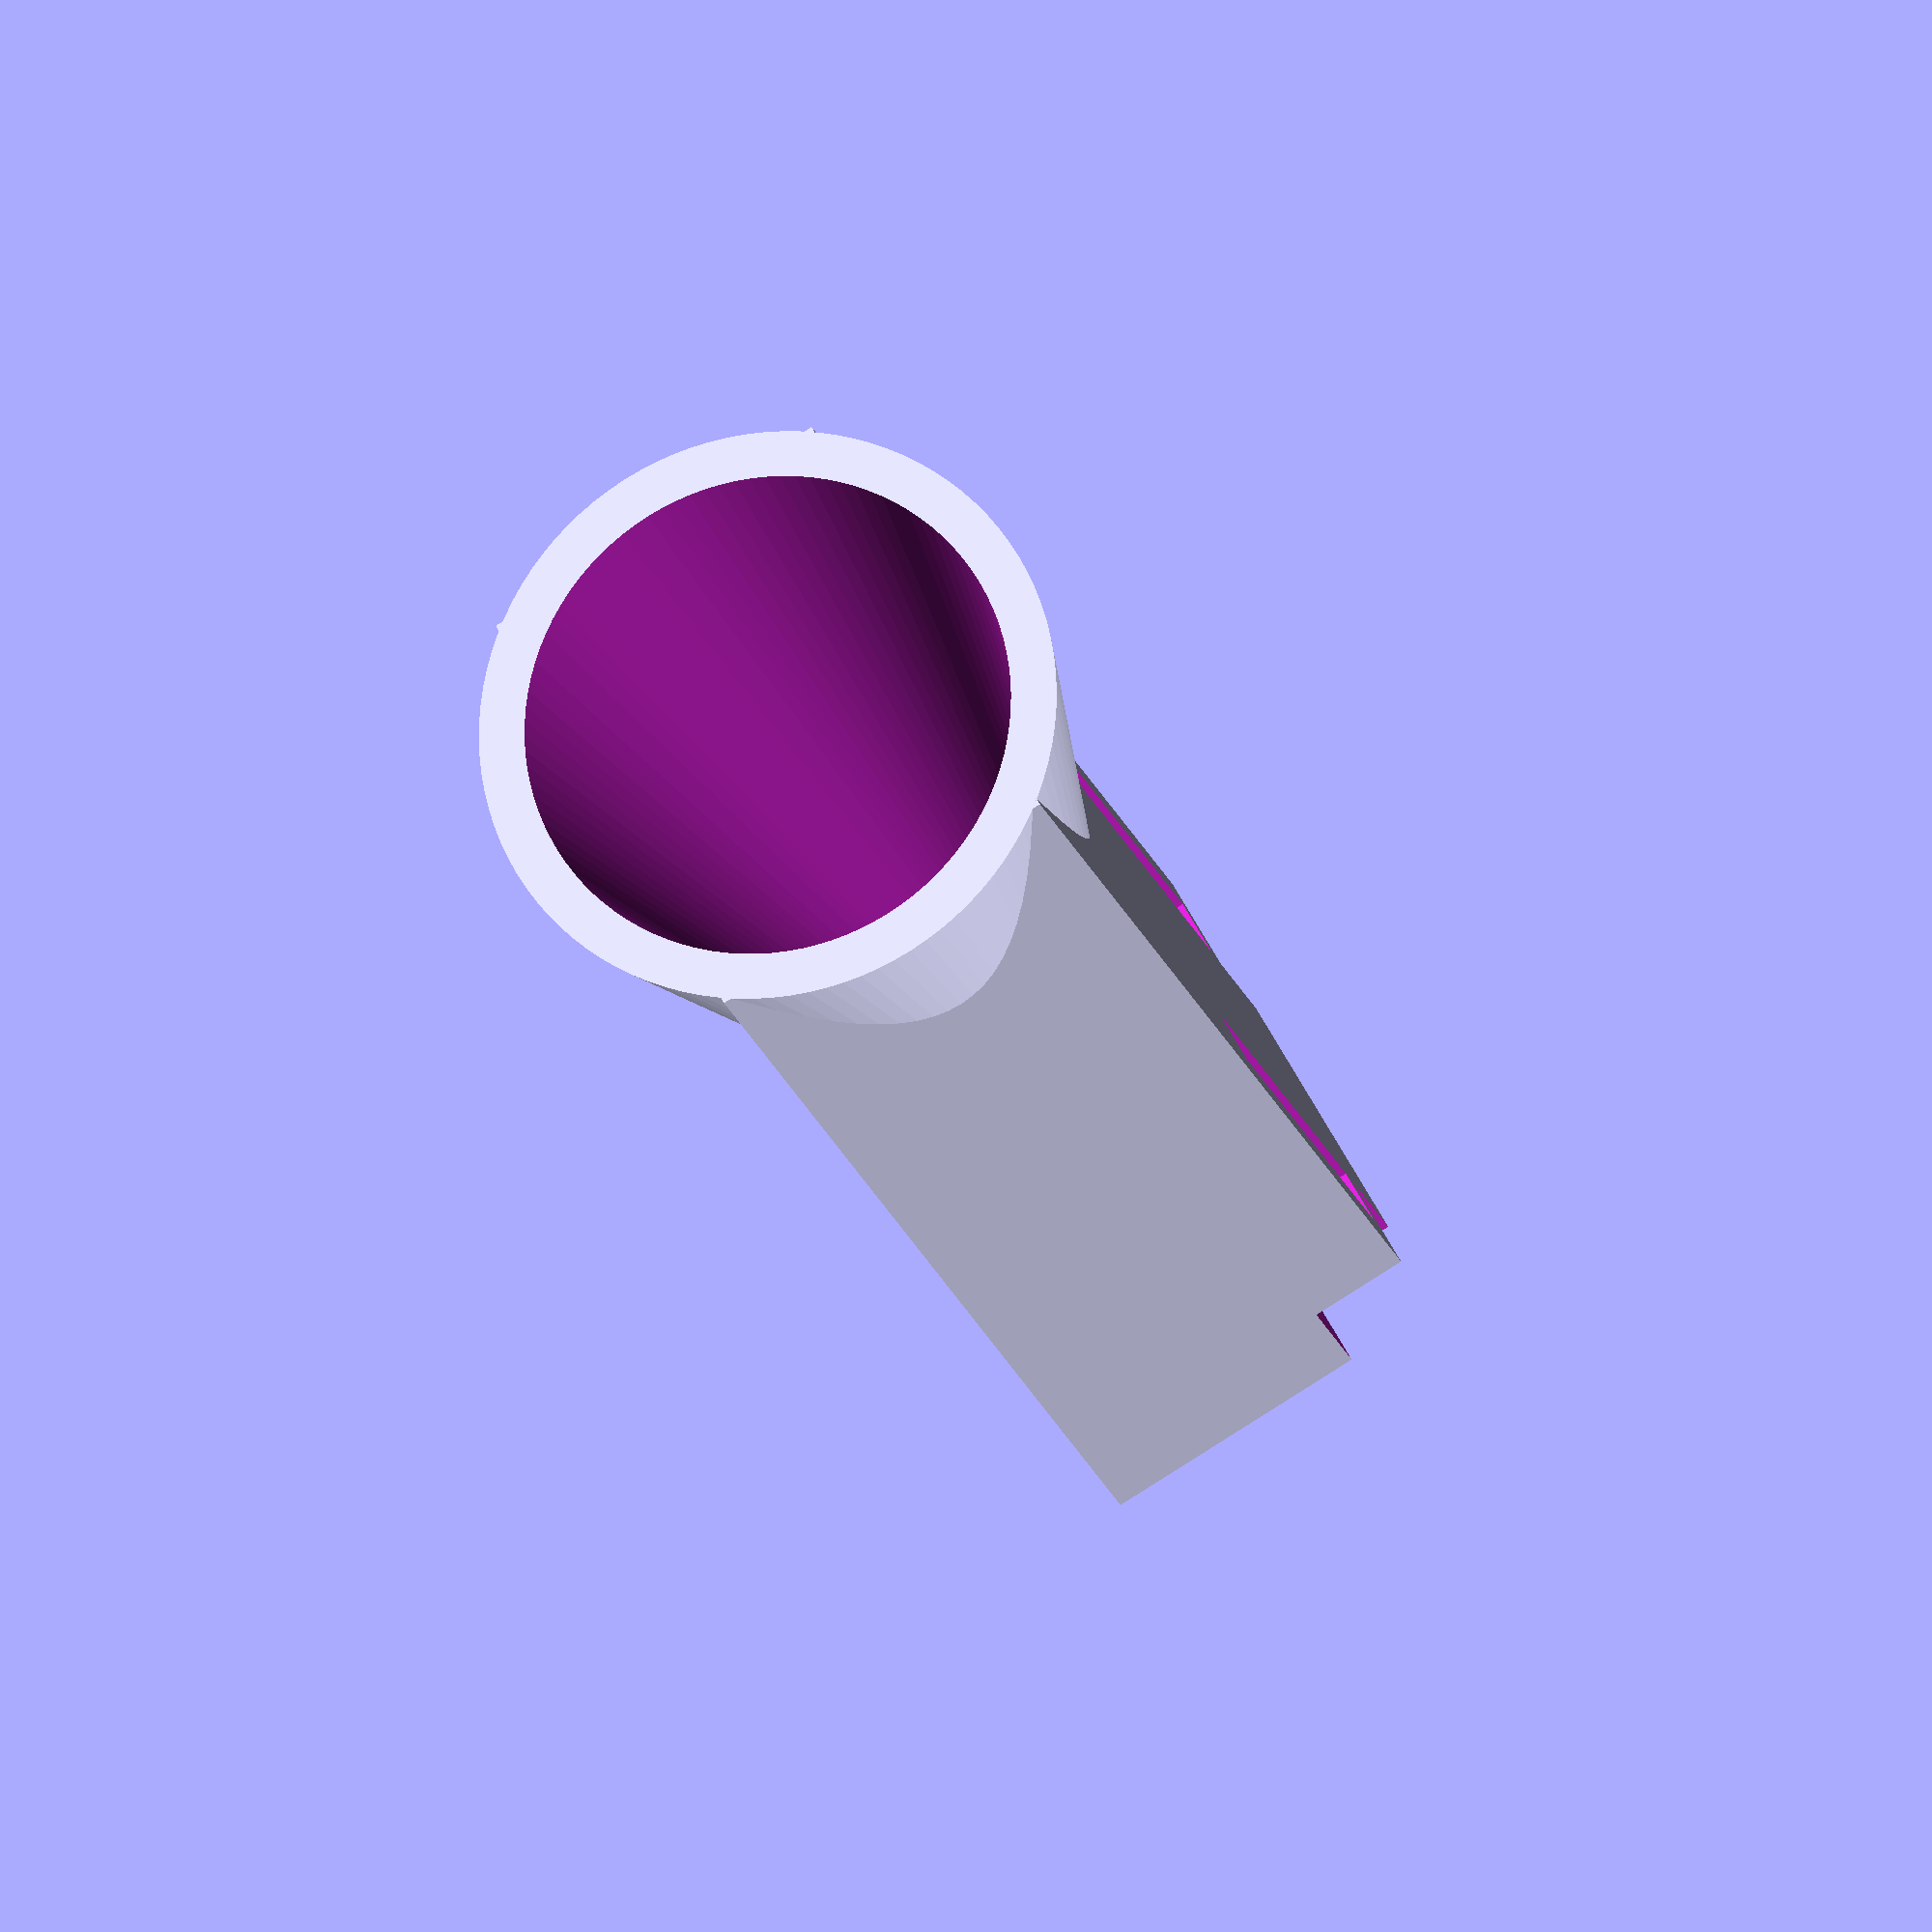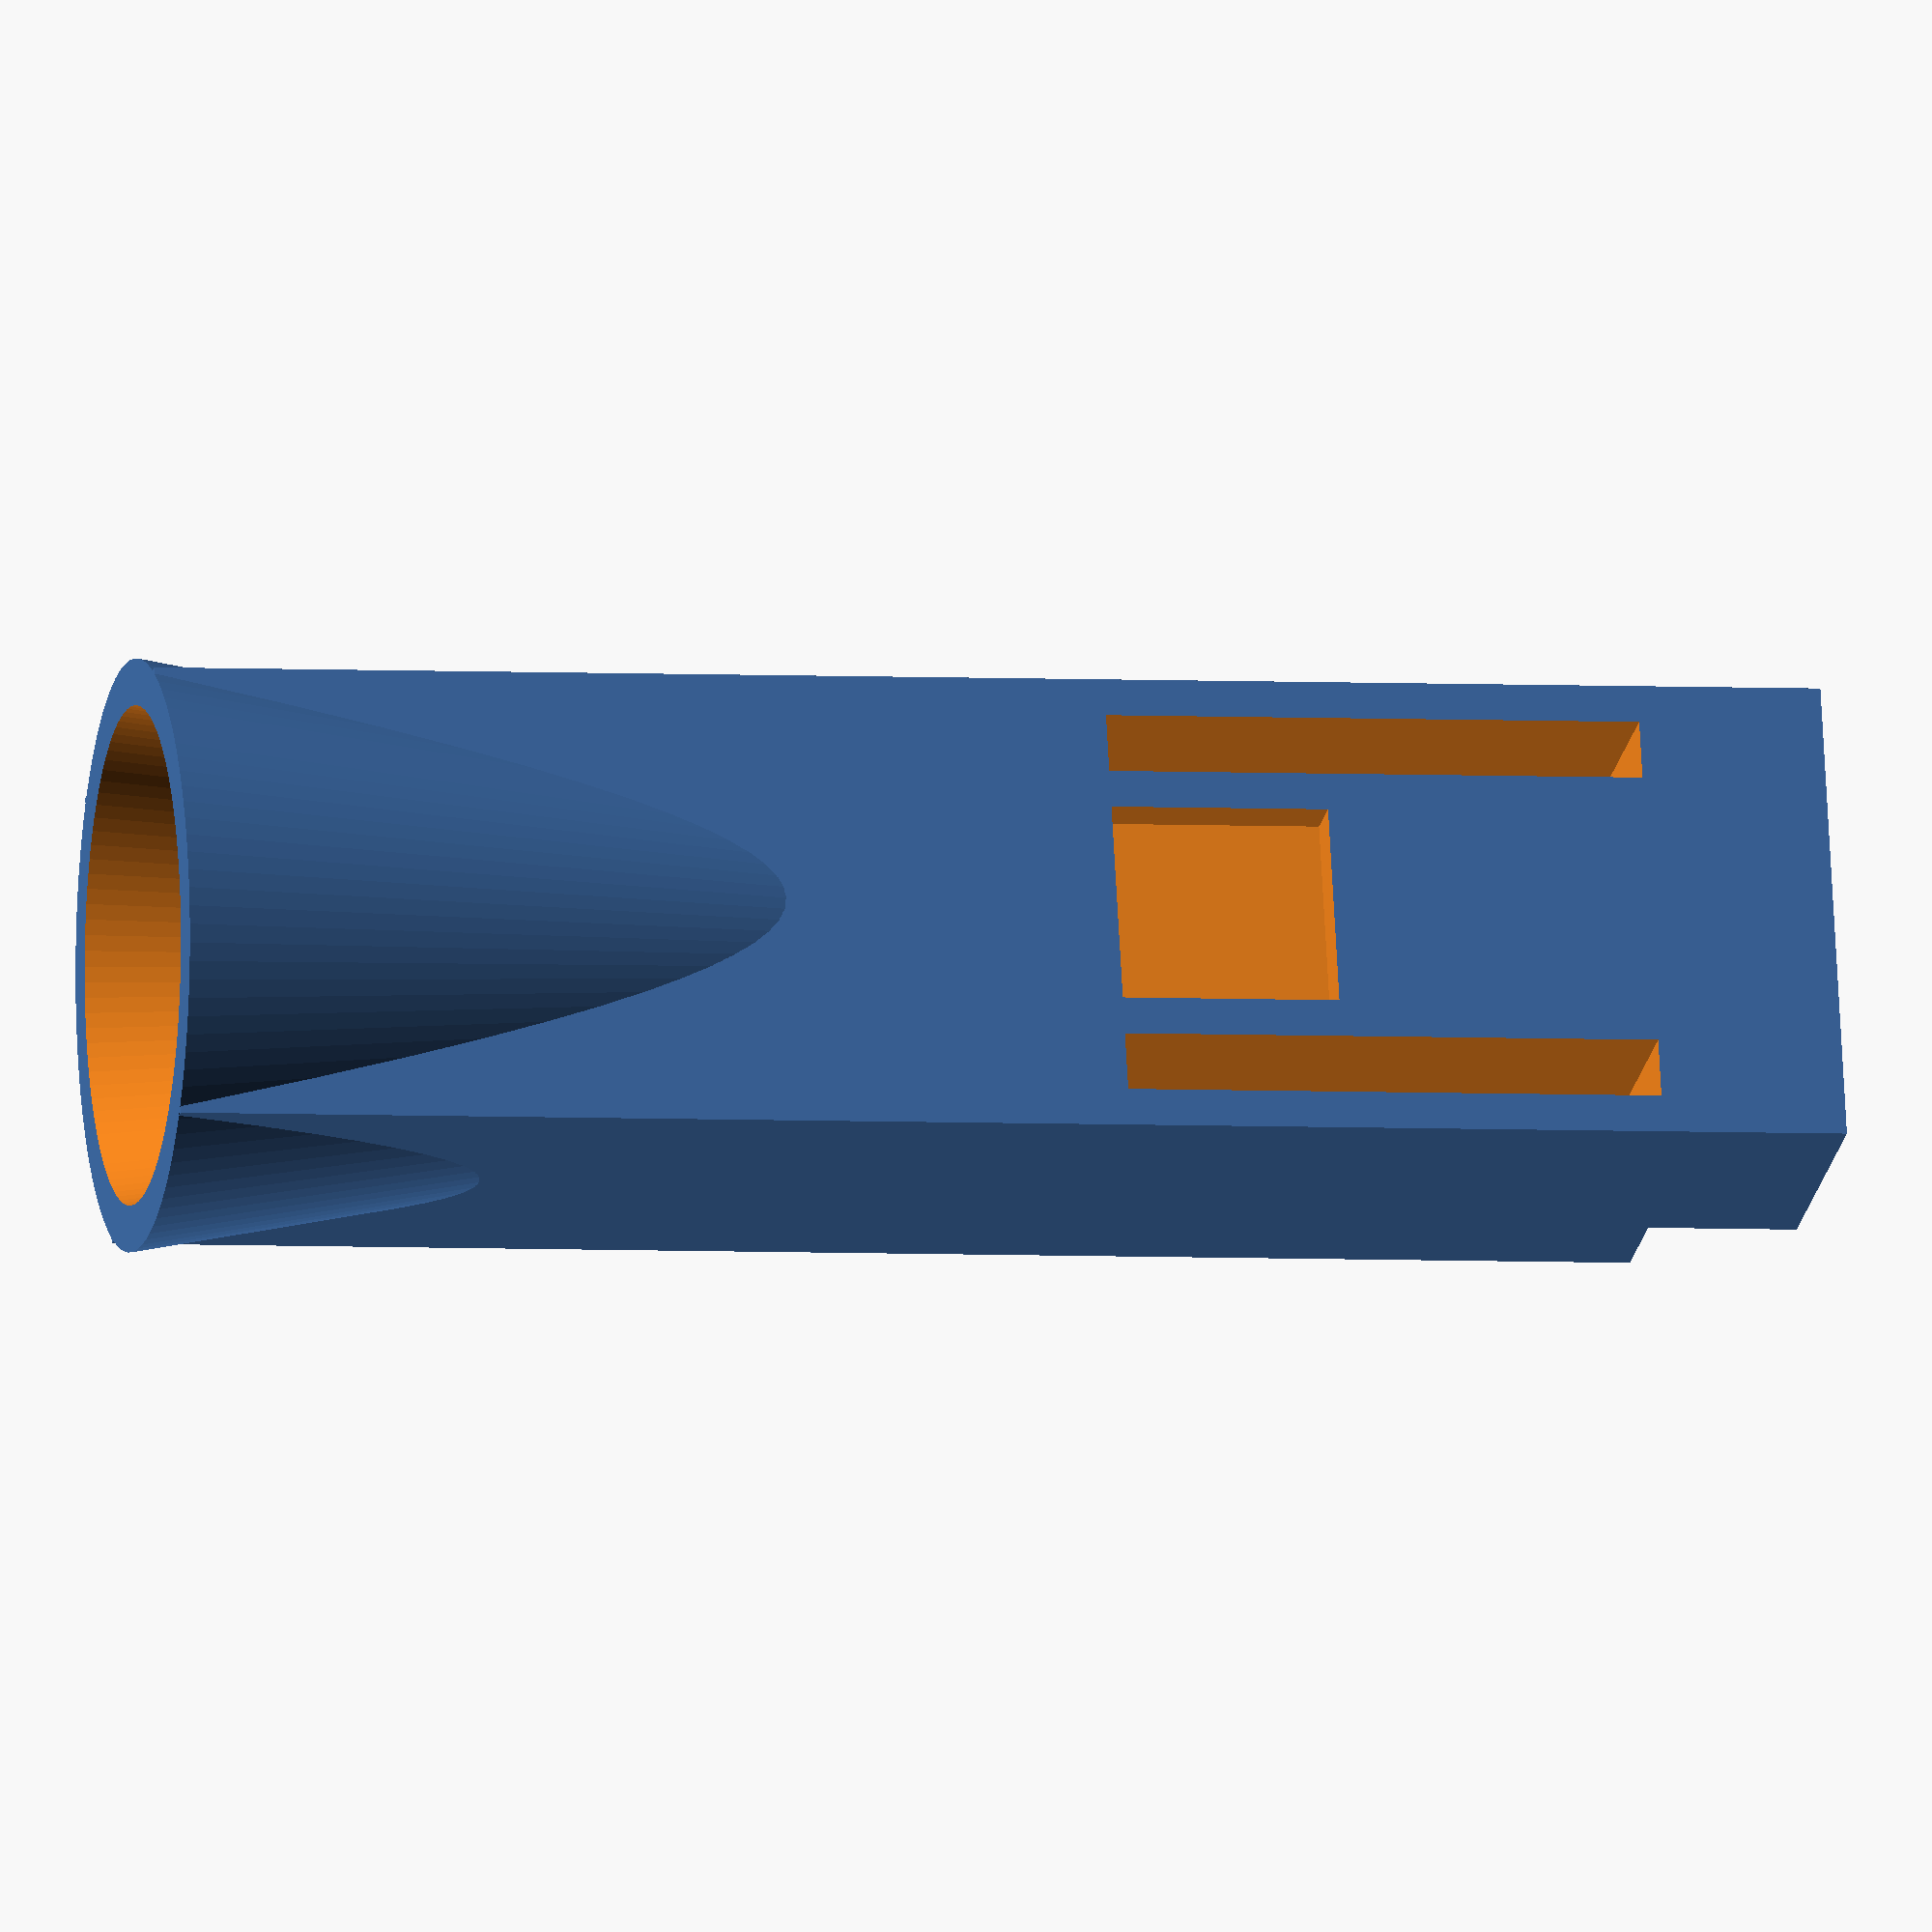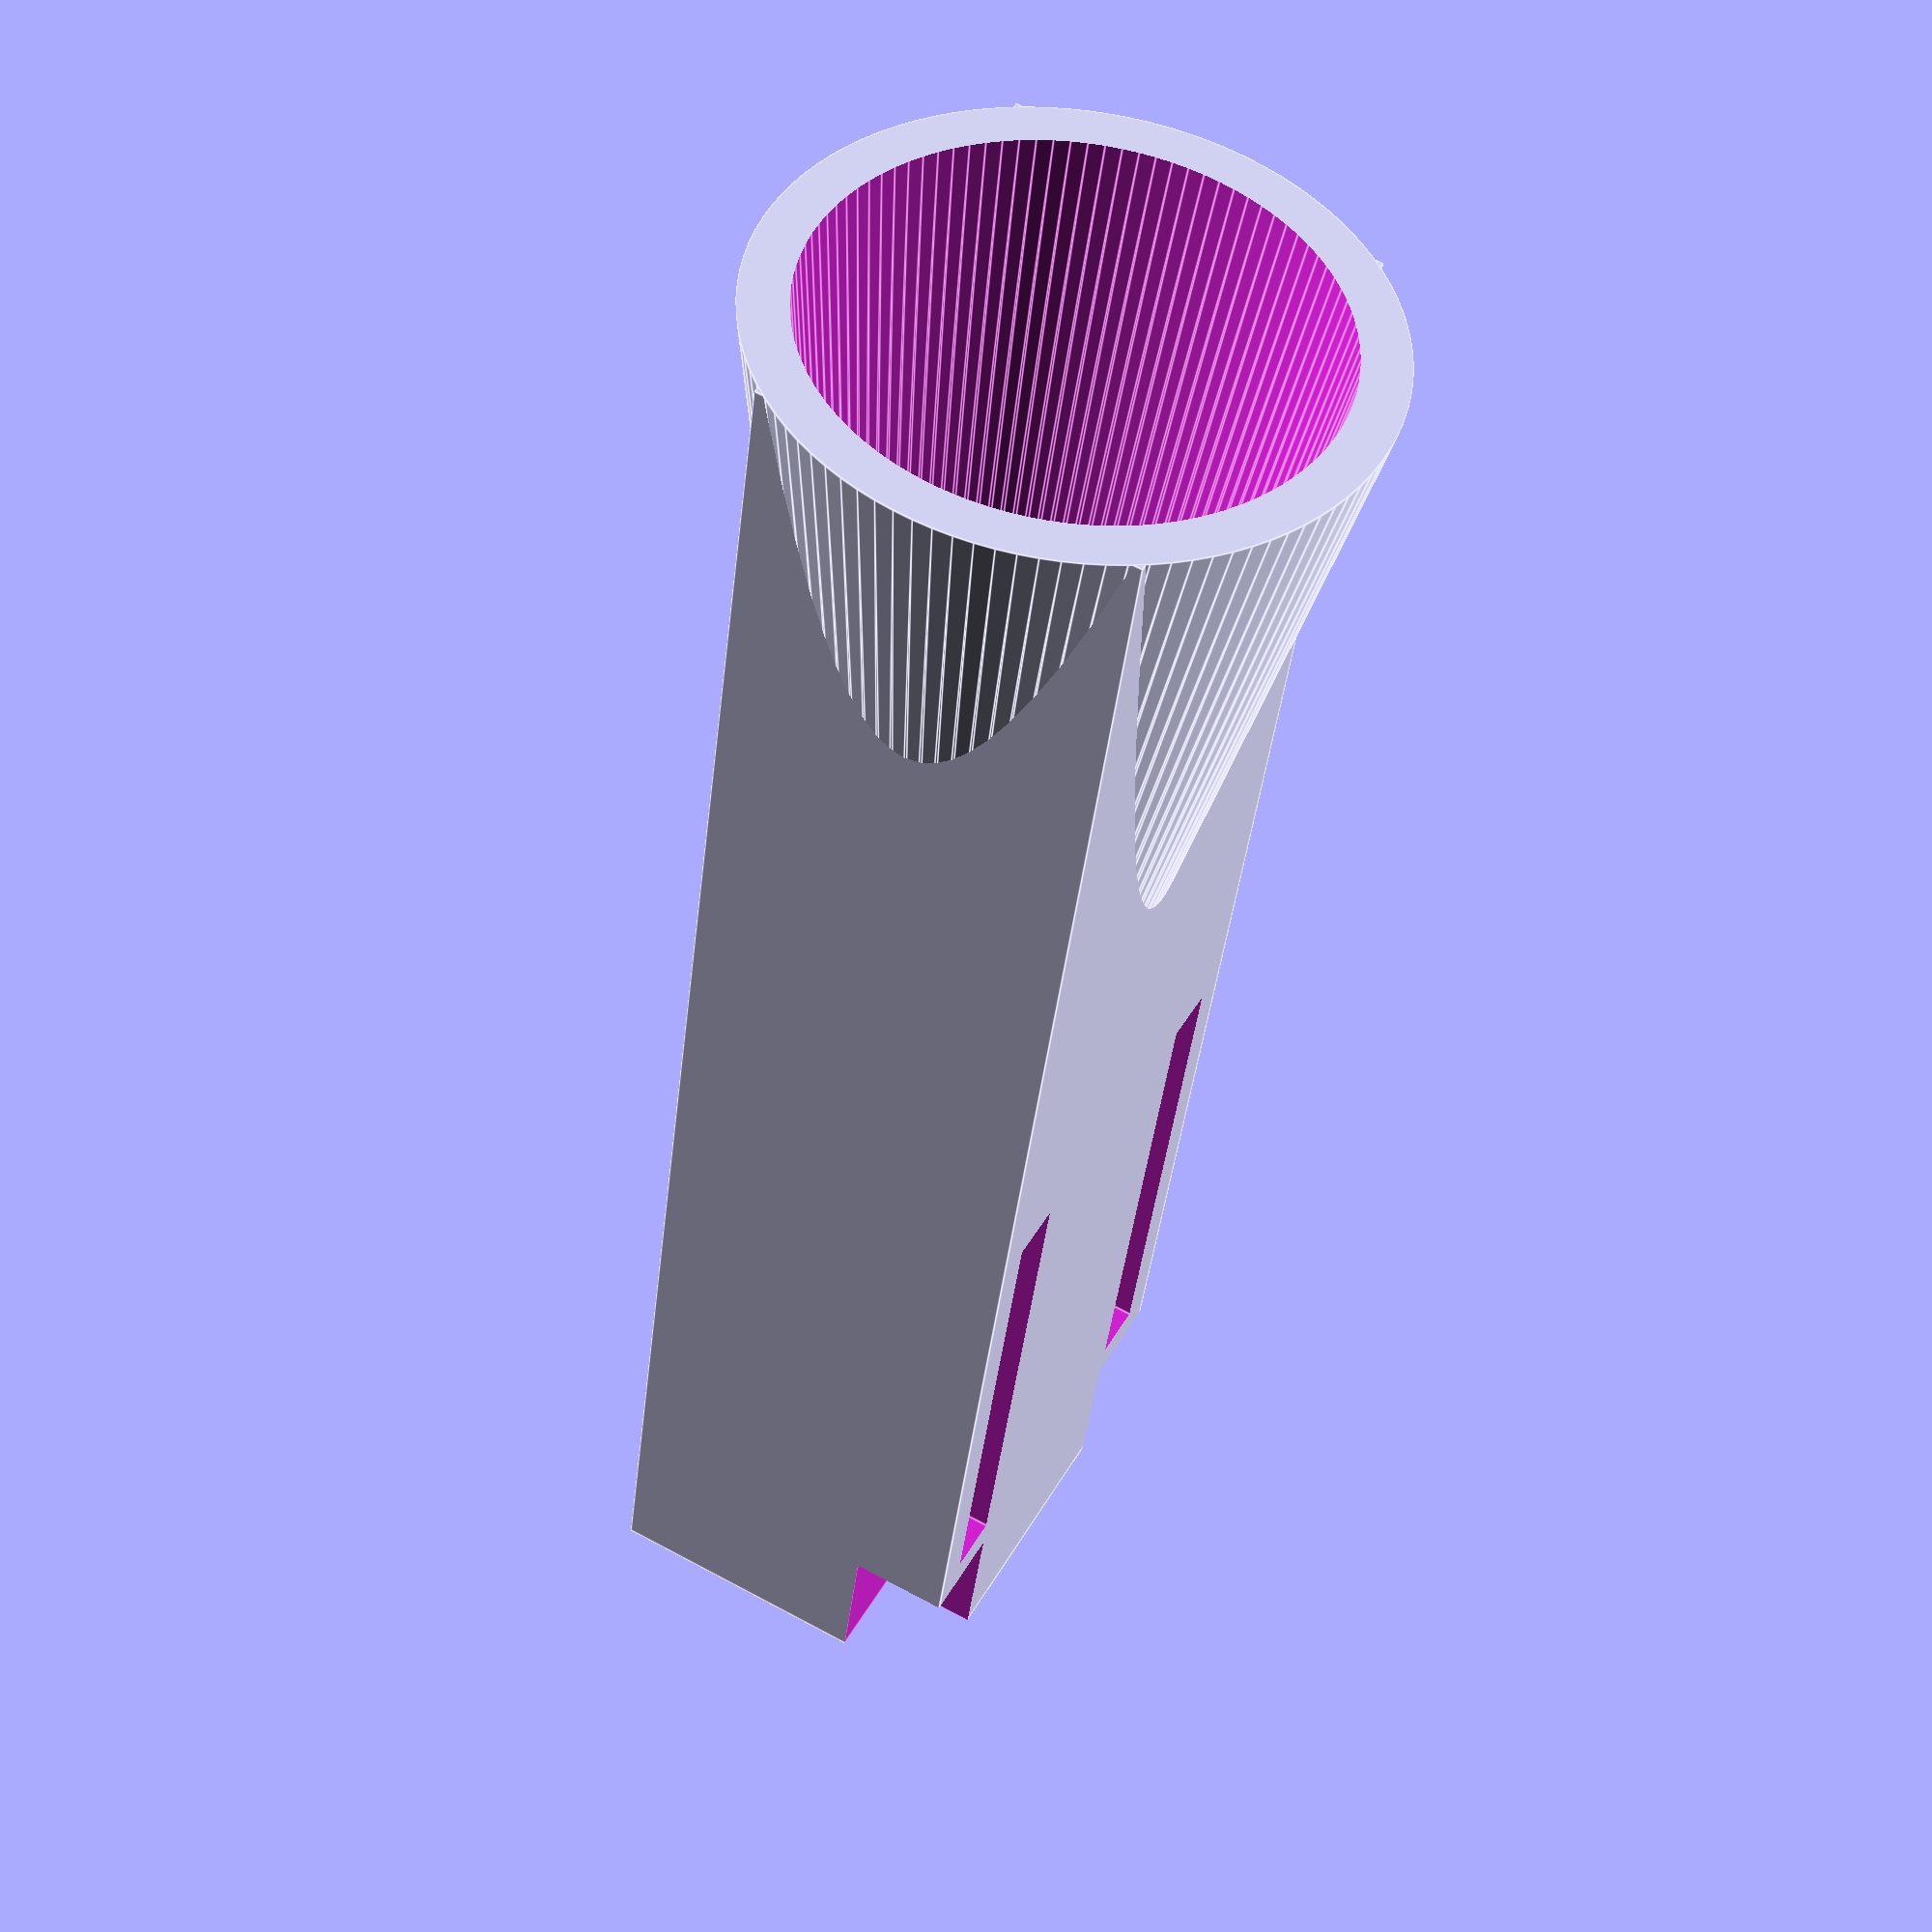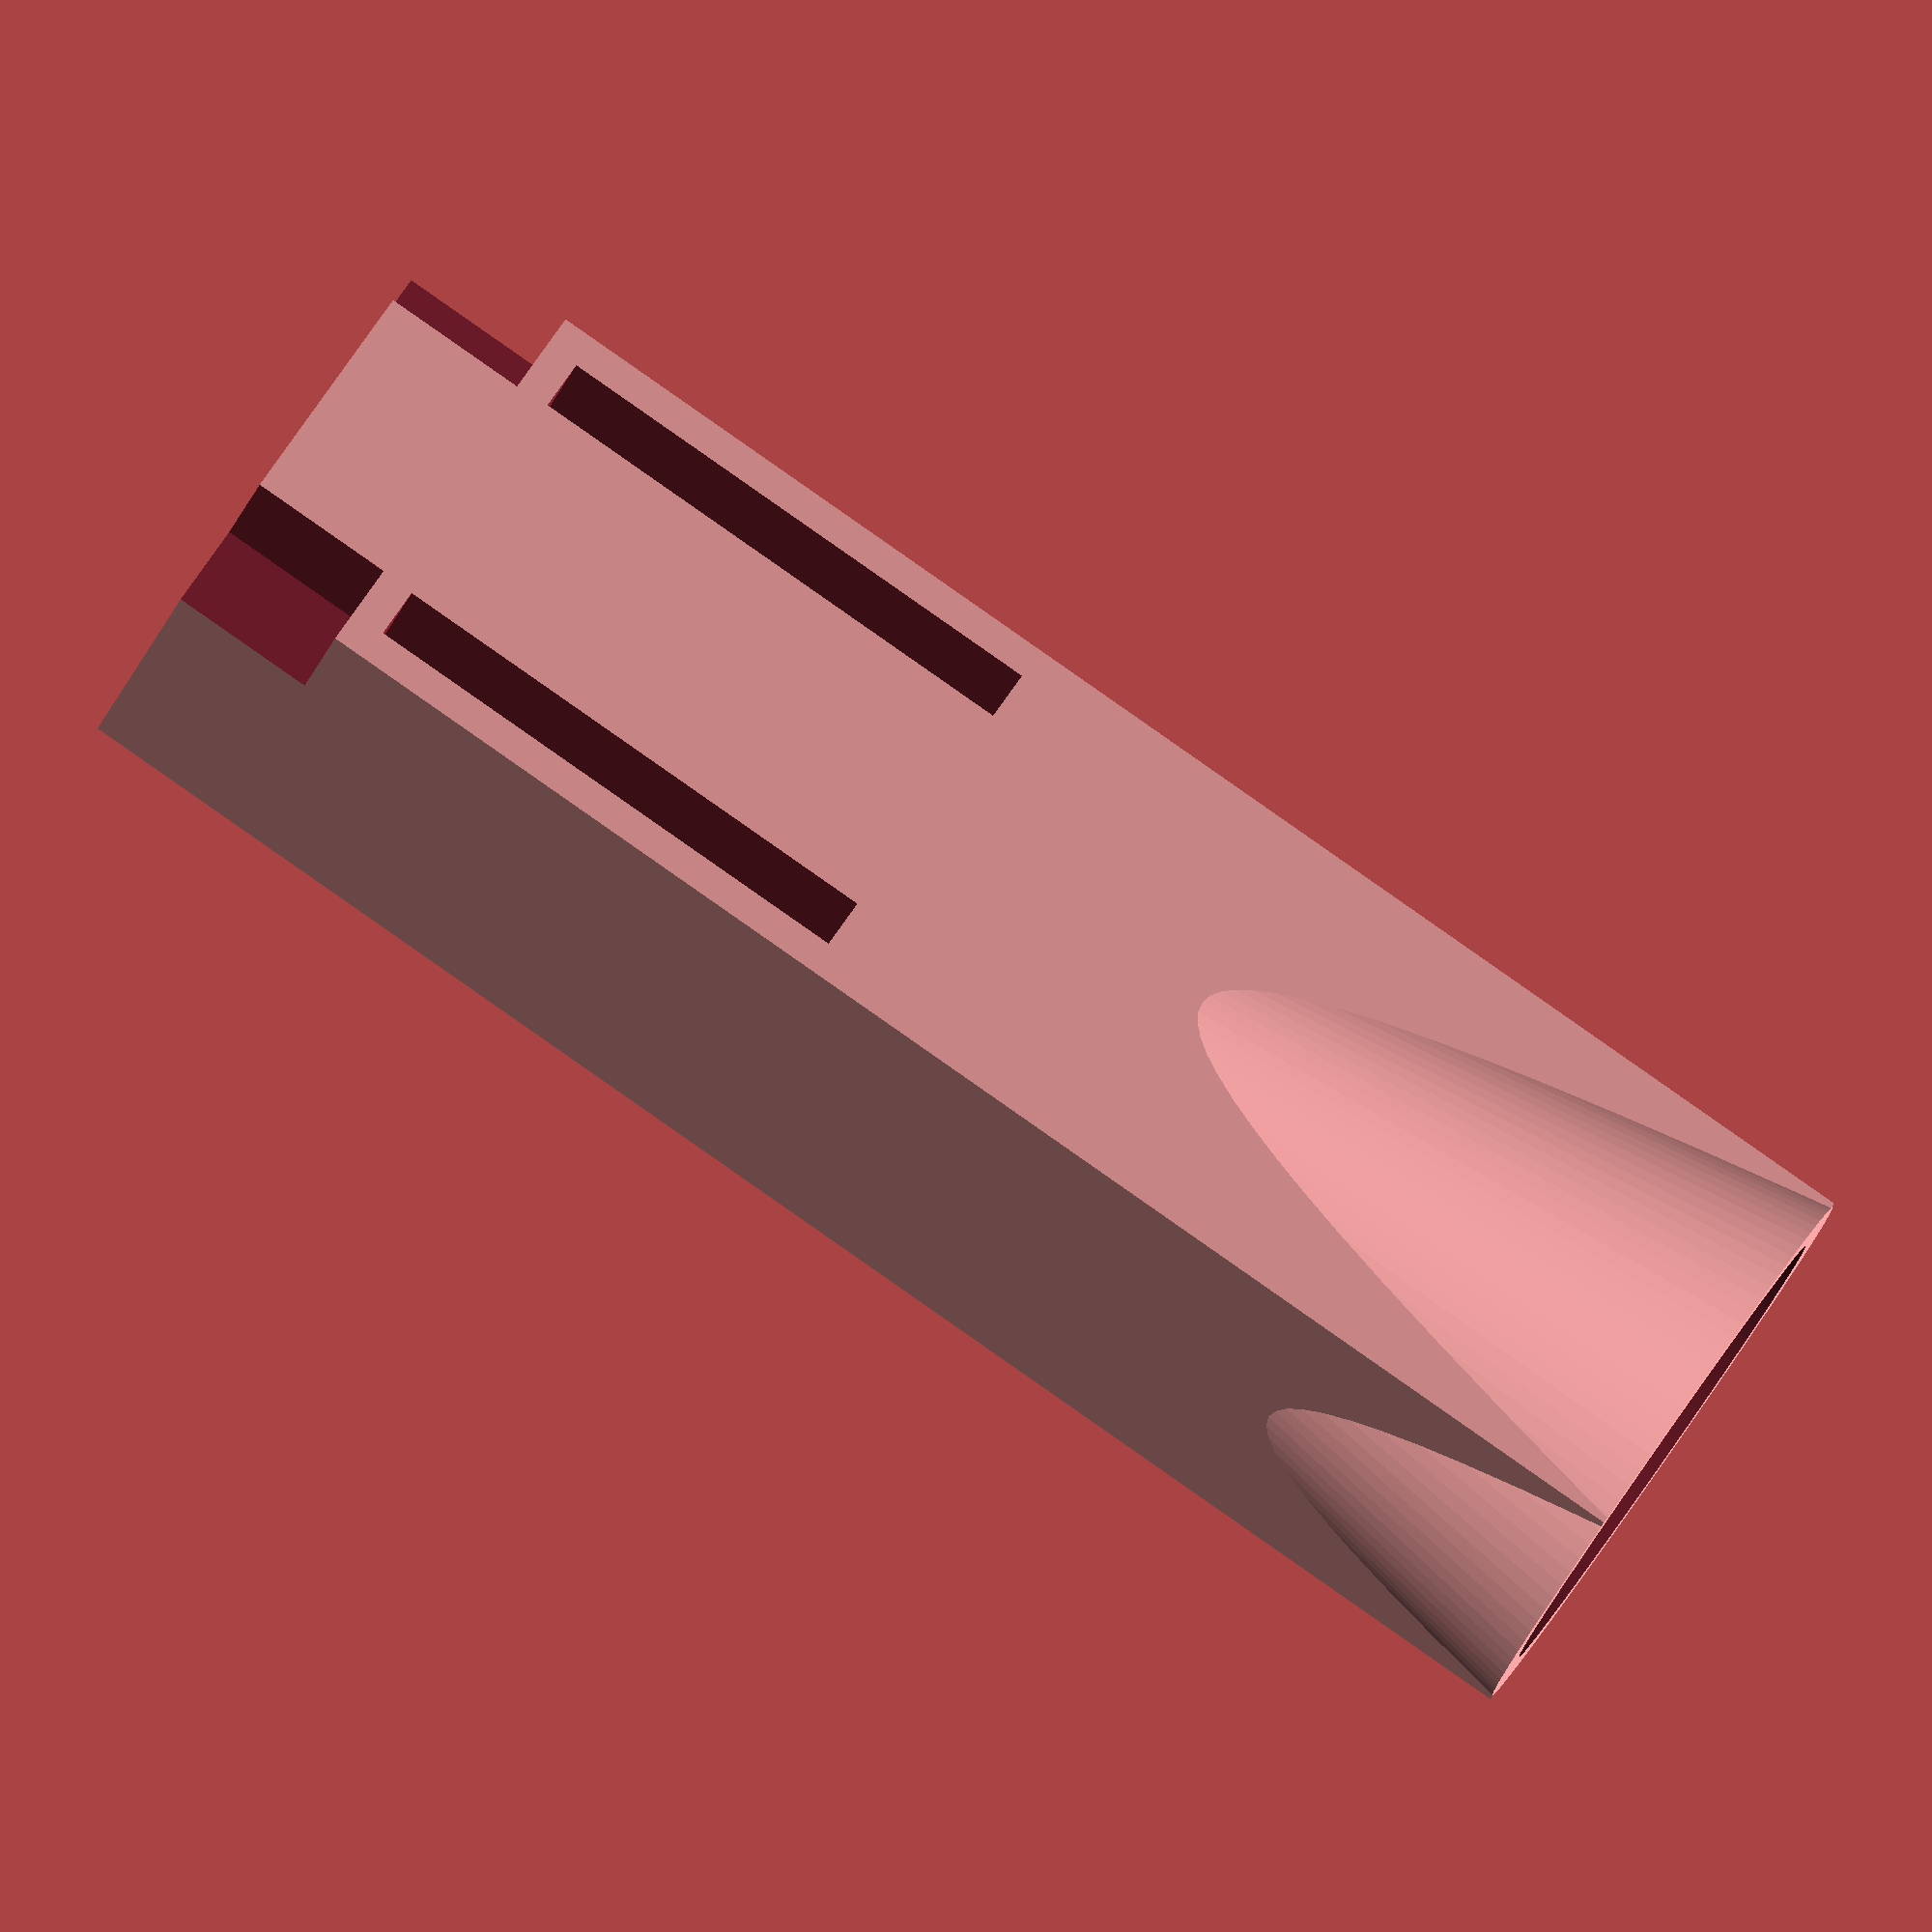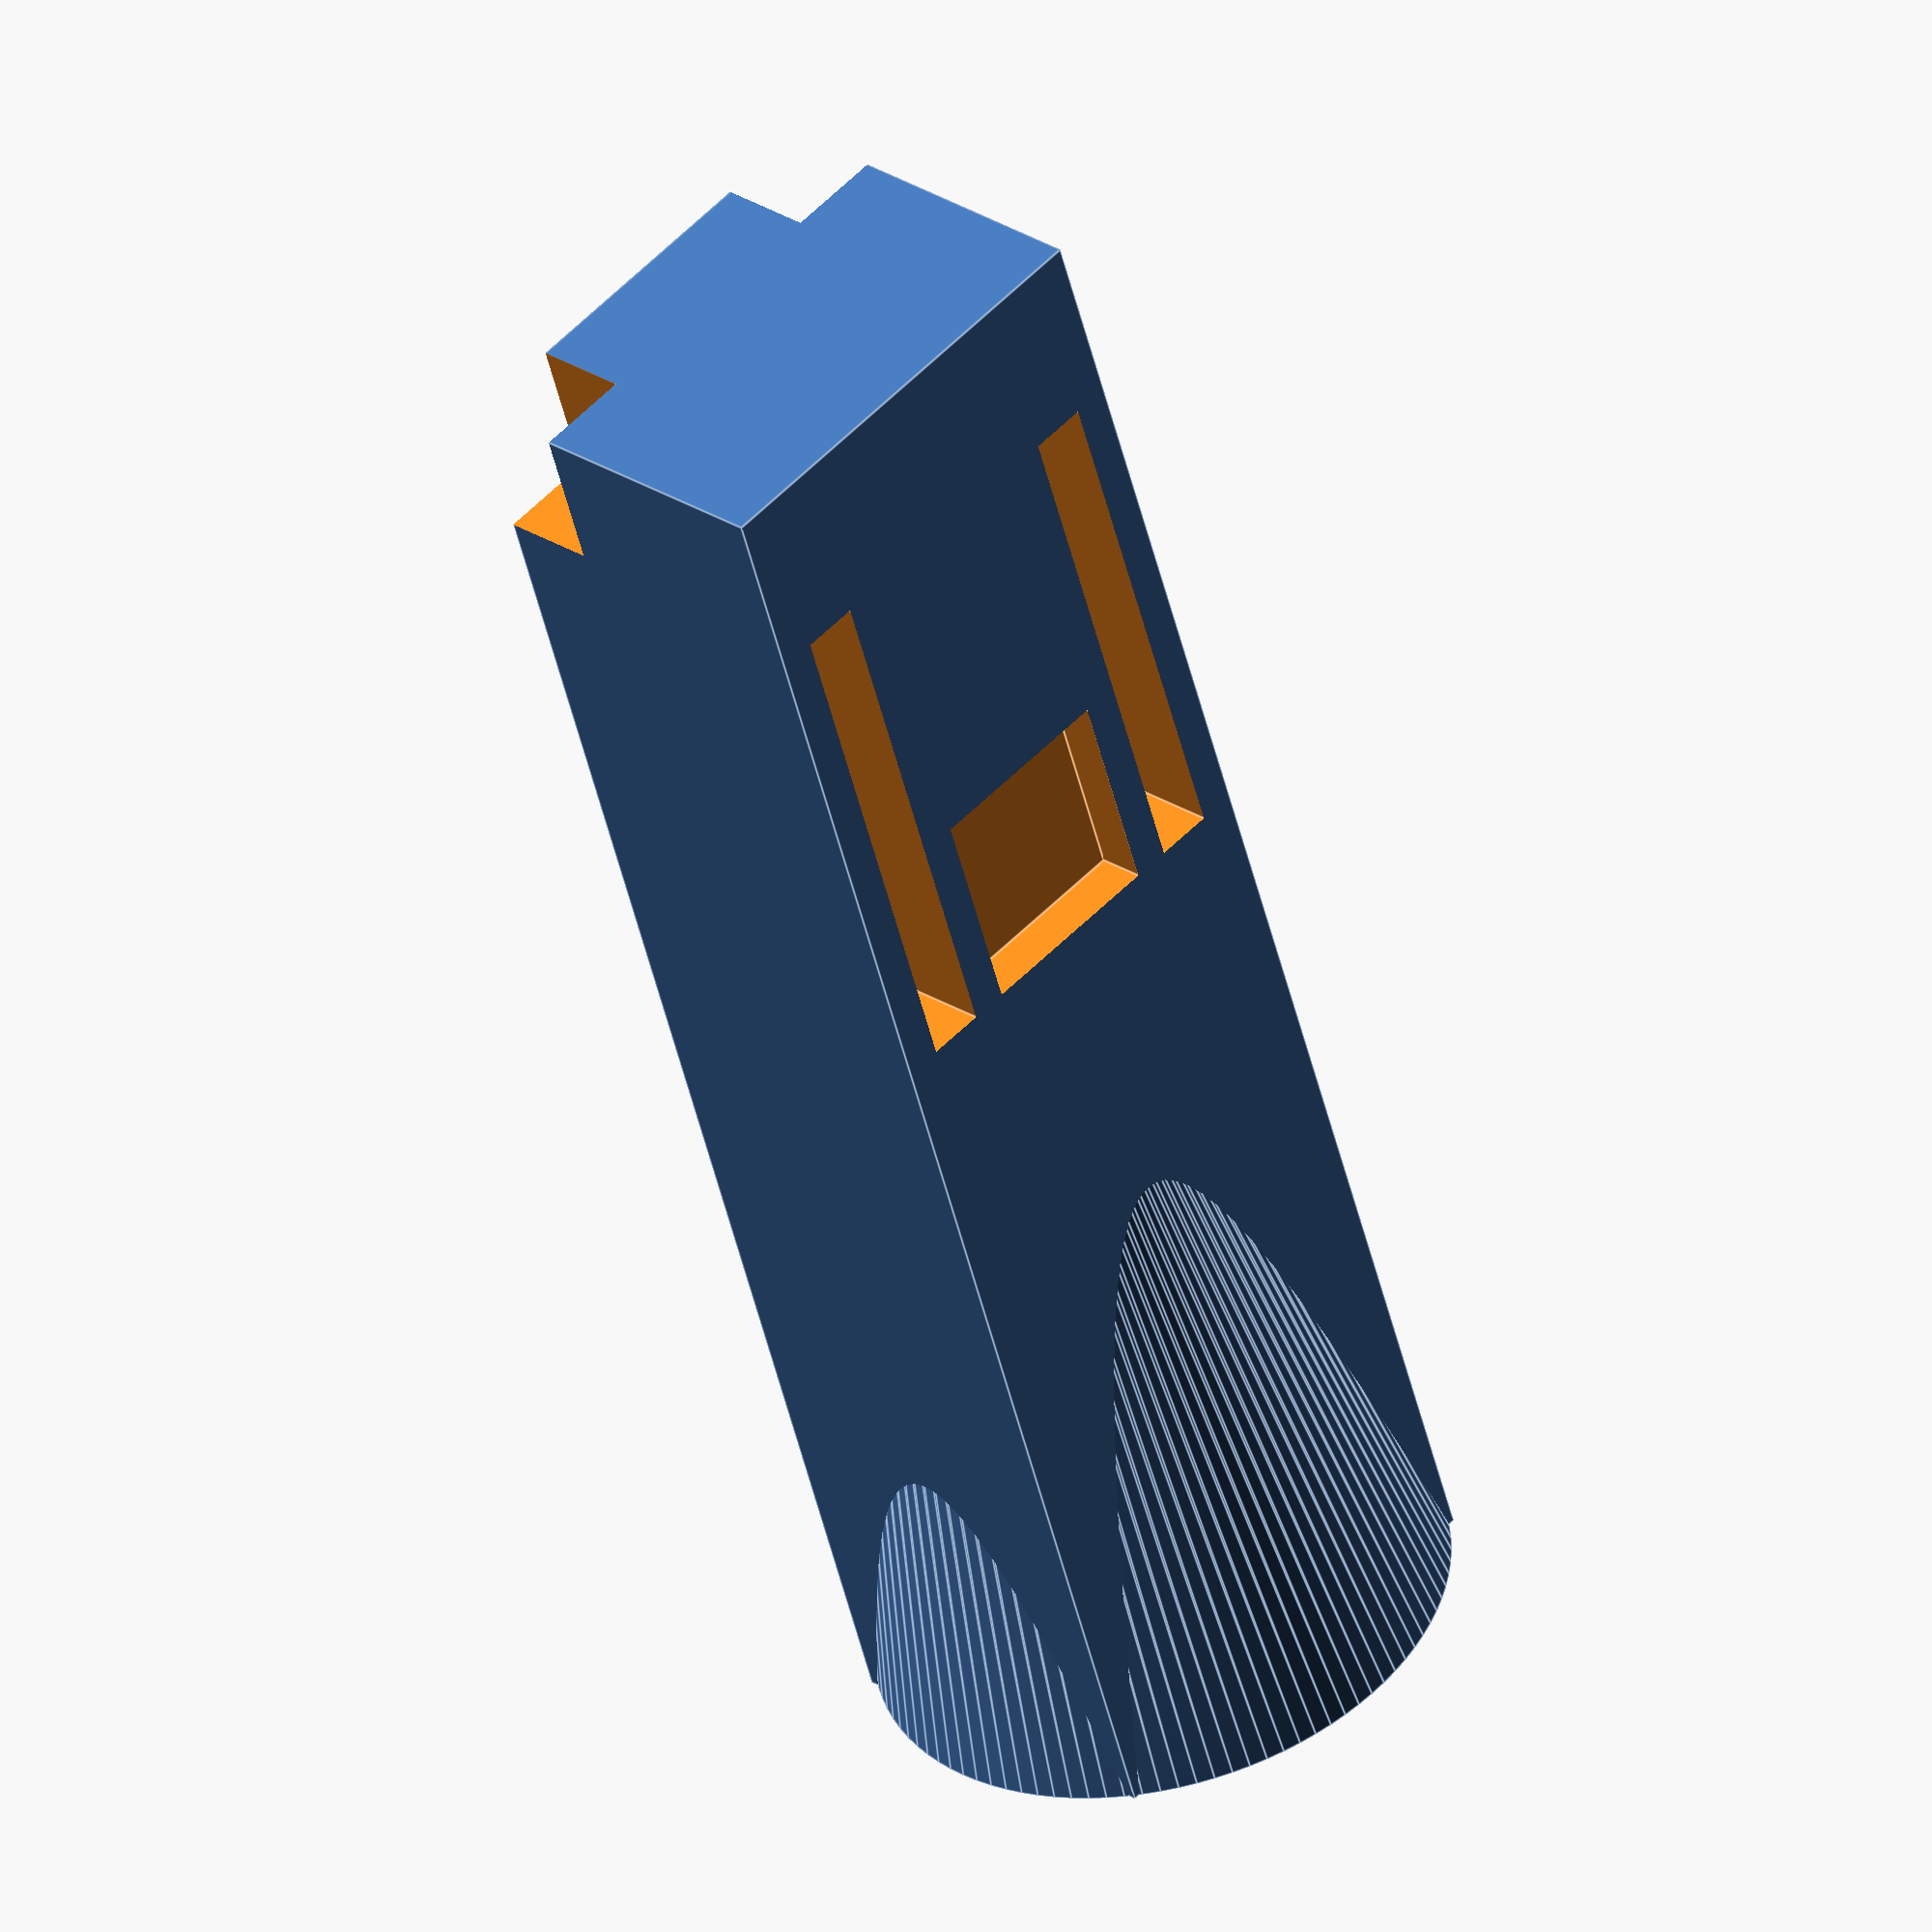
<openscad>
/*
   Copyright 2022 Adam McDaniel

   Licensed under the Apache License, Version 2.0 (the "License");
   you may not use this file except in compliance with the License.
   You may obtain a copy of the License at

       http://www.apache.org/licenses/LICENSE-2.0

   Unless required by applicable law or agreed to in writing, software
   distributed under the License is distributed on an "AS IS" BASIS,
   WITHOUT WARRANTIES OR CONDITIONS OF ANY KIND, either express or implied.
   See the License for the specific language governing permissions and
   limitations under the License.
*/

body_w = 28;
body_l = 22;
body_h = 100;
body_x = -(body_w / 2);
body_y = -(body_l / 2);
body_z = 0;

// How far below the top of the body will the socket and treebranch reach?
body_socket_delta = 11;
body_treebranch_delta = 10;

socket_w = 3.5;
socket_l = body_l + 5;
socket_h = 32;

socket_left_x = -8.25 - socket_w;
socket_left_y = -(socket_l / 2);
socket_left_z = body_h - socket_h - body_socket_delta;

socket_right_x = 8.25;
socket_right_y = -(socket_l / 2);
socket_right_z = body_h - socket_h - body_socket_delta;

tree_cylinder_x = 0;
tree_cylinder_y = 0;
tree_cylinder_z = body_h - 50;
tree_cylinder_r = 7;
tree_cylinder_h = 50;

tree_cone_x = 0;
tree_cone_y = 0;
tree_cone_z = -0.01;
tree_cone_r = 7;
tree_cone_h = 60;

ldo_notch_w = 6;
ldo_notch_h = 9;
ldo_notch_l = 6;
ldo_notch_x1 = body_w/2 - ldo_notch_w + 0.1;
ldo_notch_x2 = -body_w/2 - 0.1;
ldo_notch_y = body_l/2 - ldo_notch_w + 0.1;
ldo_notch_z = body_h - ldo_notch_h + 0.1;

j10_notch_w = 12;
j10_notch_h = 13;
j10_notch_l = 3;
j10_notch_x = -j10_notch_w/2;
j10_notch_y = -body_l/2 - 0.1;
j10_notch_z = socket_left_z;

$fn = 100;

module mount_3d() {

    difference() {
        union() {
            translate([body_x, body_y, body_z])
                cube([body_w, body_l, body_h]);

            translate([tree_cone_x, tree_cone_y, tree_cone_z])
                cylinder(r=tree_cone_r, h=tree_cone_h, d1=35);
        }

        translate([socket_left_x, socket_left_y, socket_left_z])
            cube([socket_w, socket_l, socket_h]);

        translate([socket_right_x, socket_right_y, socket_right_z])
            cube([socket_w, socket_l, socket_h]);

        translate([ldo_notch_x1, ldo_notch_y, ldo_notch_z])
            cube([ldo_notch_w, ldo_notch_l, ldo_notch_h]);

        translate([ldo_notch_x2, ldo_notch_y, ldo_notch_z])
            cube([ldo_notch_w, ldo_notch_l, ldo_notch_h]);

        translate([j10_notch_x, j10_notch_y, j10_notch_z])
            cube([j10_notch_w, j10_notch_l, j10_notch_h]);

        translate([tree_cylinder_x, tree_cylinder_y, tree_cylinder_z-2])
            cylinder(r=tree_cylinder_r, h=tree_cylinder_h);

        translate([tree_cone_x, tree_cone_y, tree_cone_z-2])
            cylinder(r=tree_cone_r, h=tree_cone_h, d1=30);

    }
}


mount_3d();

// vim:syntax=c

</openscad>
<views>
elev=17.7 azim=299.6 roll=193.5 proj=o view=solid
elev=3.7 azim=106.9 roll=258.9 proj=o view=wireframe
elev=41.3 azim=241.5 roll=173.5 proj=p view=edges
elev=92.5 azim=147.9 roll=55.1 proj=o view=solid
elev=50.3 azim=313.6 roll=13.4 proj=o view=edges
</views>
